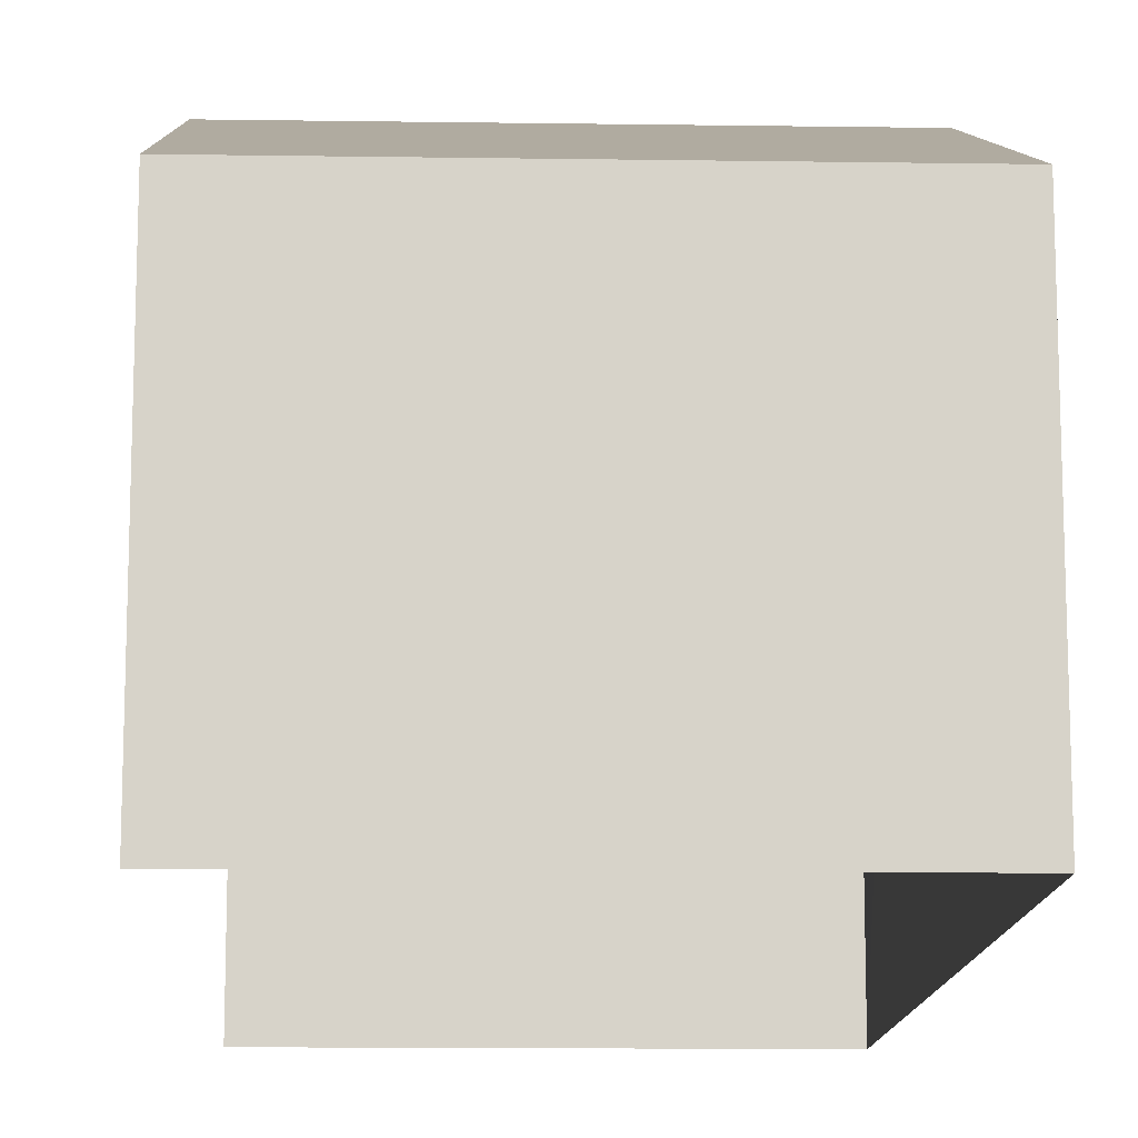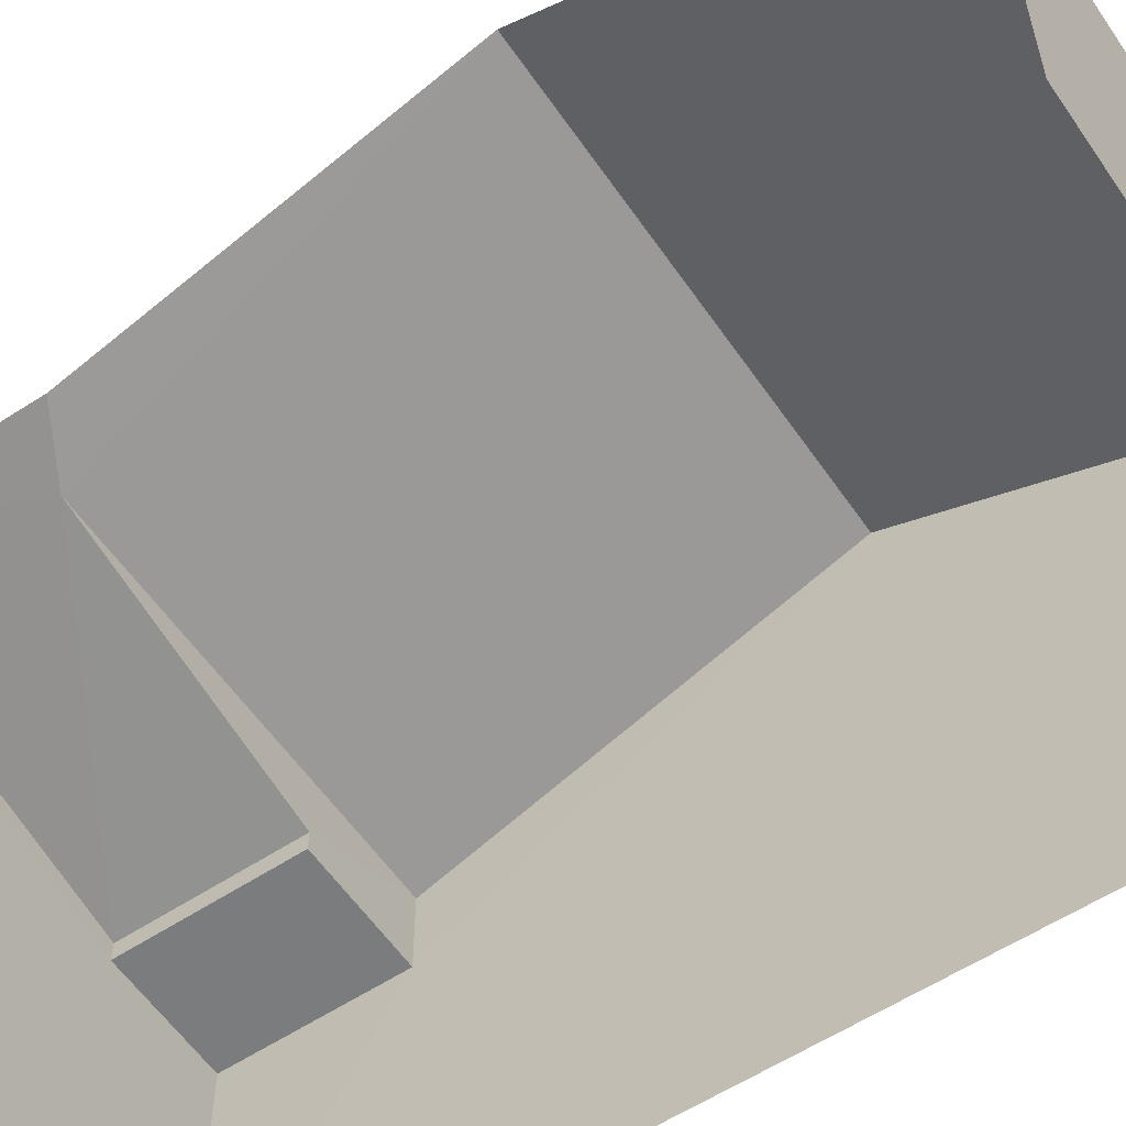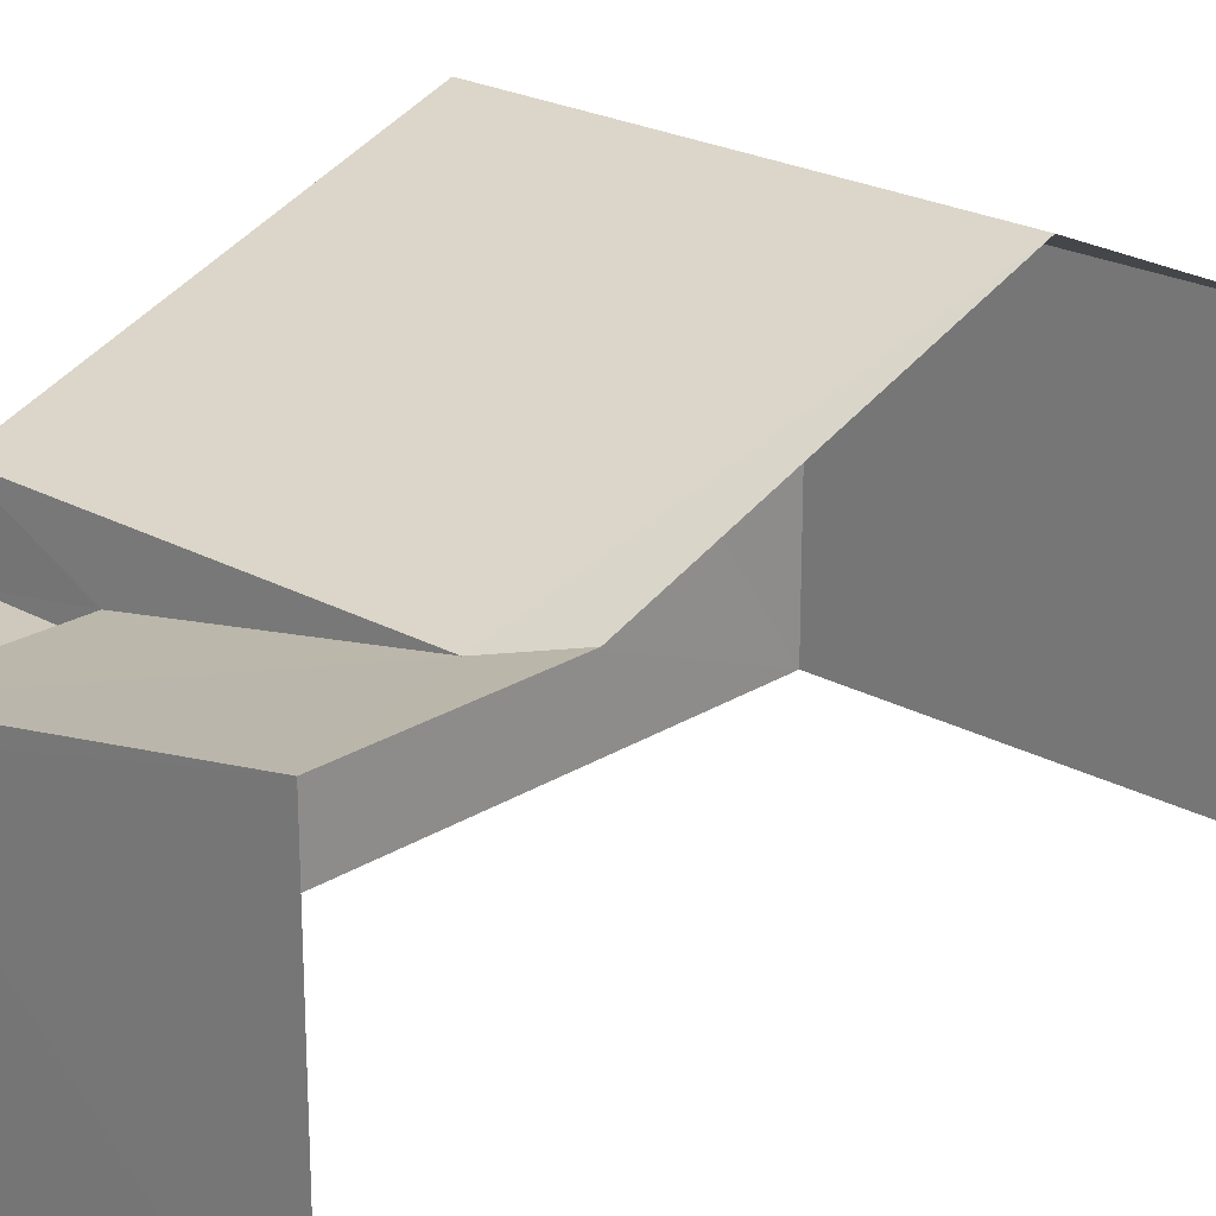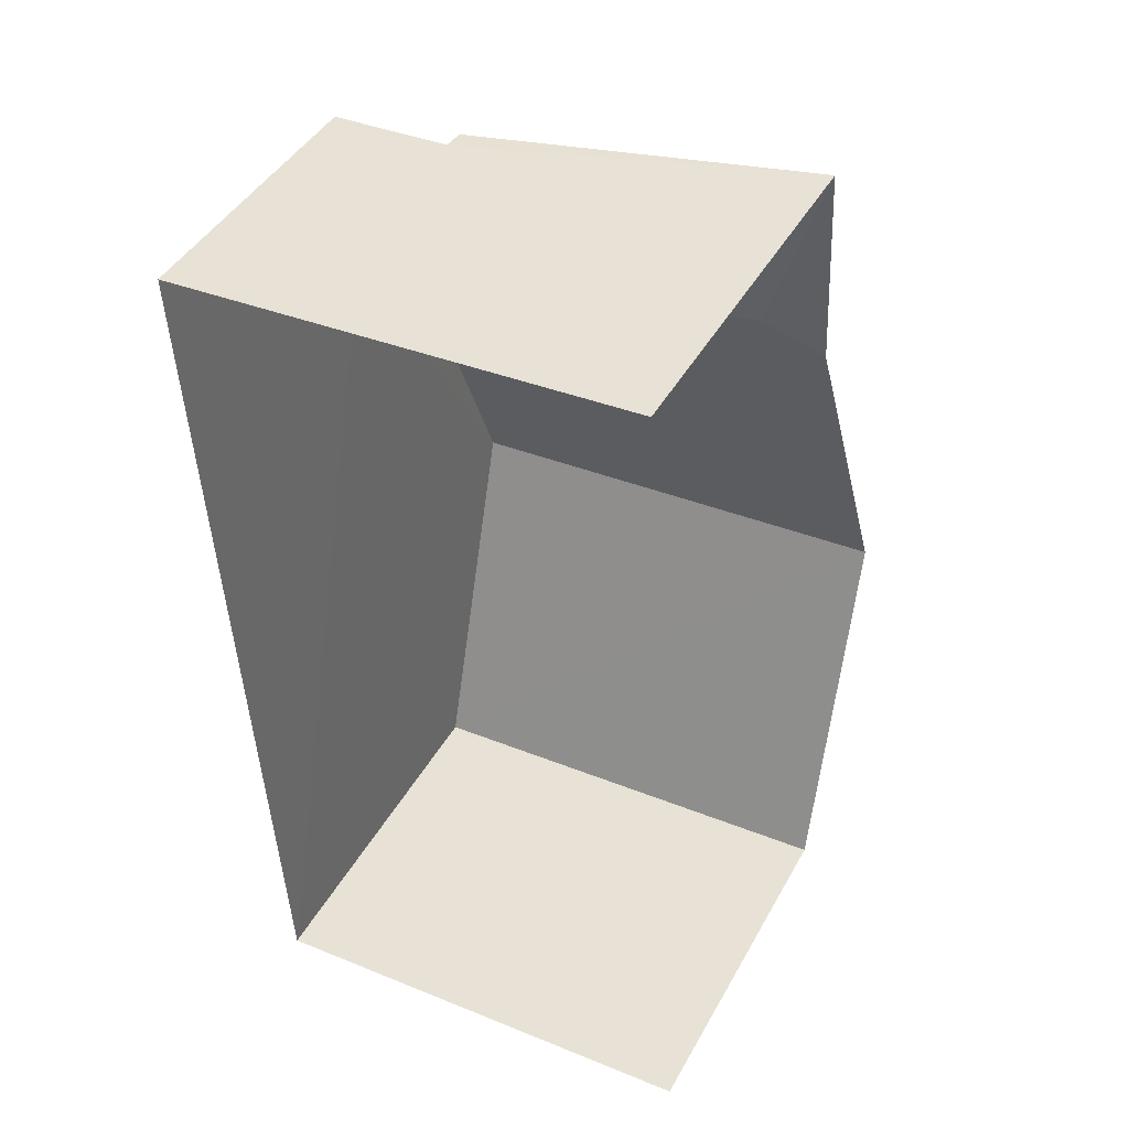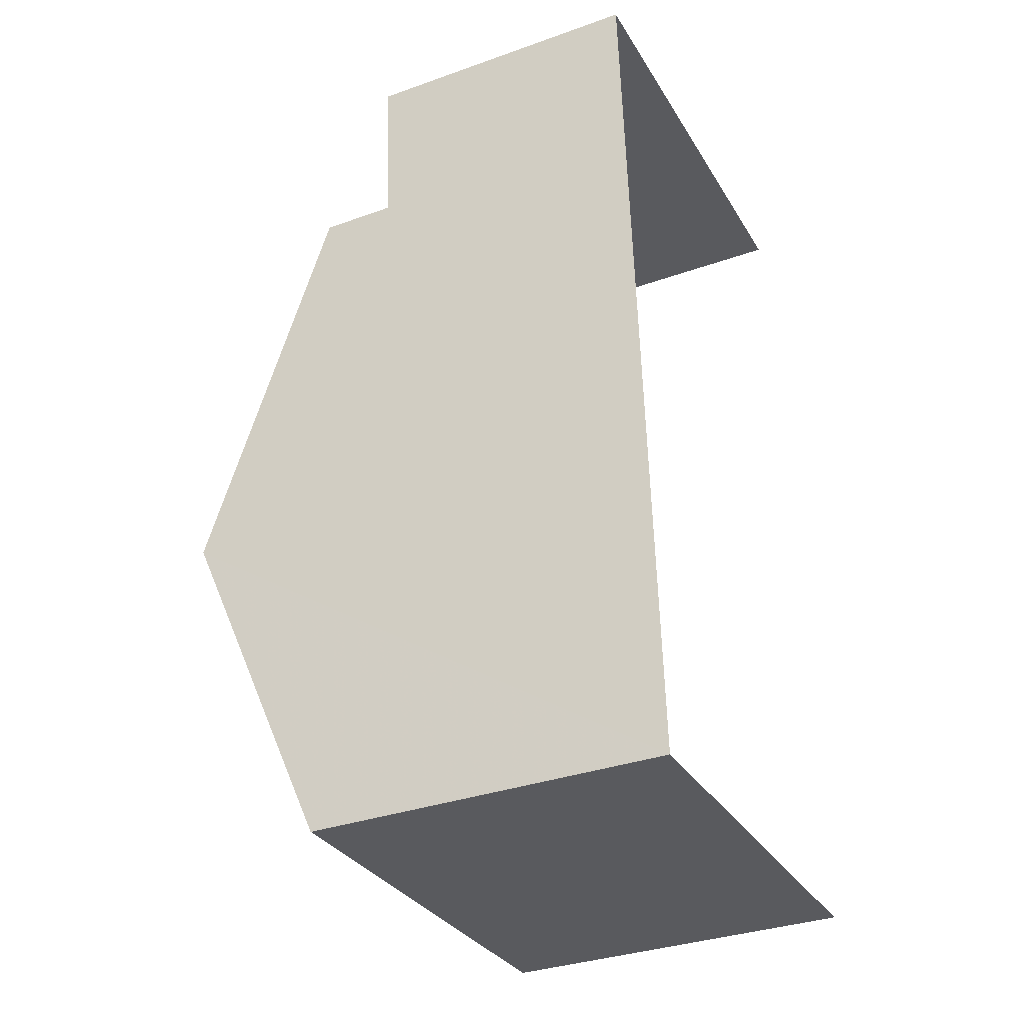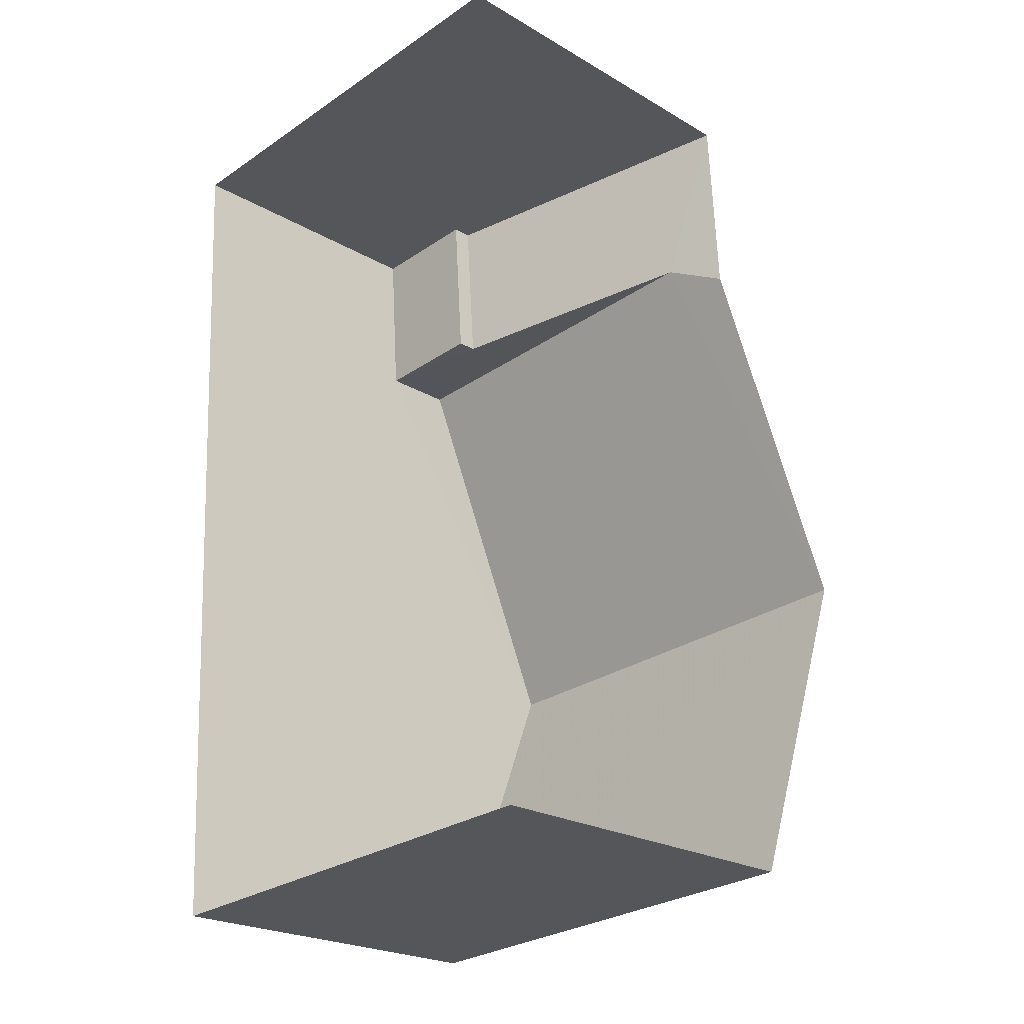
<metadata>
{"format":"obj","ext":"obj","renderer":"f3d","projection":"perspective","resolution":1024,"background":"white","views":[{"elev":-12.9,"azim":-5.1,"up":"+Z"},{"elev":-57.8,"azim":-59.1,"up":"+Z"},{"elev":22.9,"azim":-139.9,"up":"+Z"},{"elev":43.7,"azim":-152.7,"up":"+Y"},{"elev":-34.7,"azim":115.8,"up":"+Y"},{"elev":-23.4,"azim":-134.3,"up":"+Y"}]}
</metadata>
<code>
v -3.722e+05 -1.054e+05 24.1
v -3.722e+05 -1.054e+05 24.1
v -3.722e+05 -1.054e+05 24.1
v -3.722e+05 -1.054e+05 24.1
v -3.722e+05 -1.054e+05 30.11
v -3.722e+05 -1.054e+05 28.41
v -3.722e+05 -1.054e+05 30.11
v -3.722e+05 -1.054e+05 28.41
v -3.722e+05 -1.054e+05 28.41
v -3.722e+05 -1.054e+05 27.75
v -3.722e+05 -1.054e+05 28.56
v -3.722e+05 -1.054e+05 28.56
v -3.722e+05 -1.054e+05 27.75
v -3.722e+05 -1.054e+05 27.51
v -3.722e+05 -1.054e+05 27.51
v -3.722e+05 -1.054e+05 27.51
v -3.722e+05 -1.054e+05 27.51
v -3.722e+05 -1.054e+05 28.41
f 1 2 3
f 1 4 2
f 5 12 3
f 11 1 12
f 5 3 8
f 12 1 3
f 5 6 7
f 5 8 6
f 9 10 11
f 11 12 9
f 13 10 9
f 14 15 16
f 14 17 15
f 18 9 7
f 9 12 5
f 9 5 7
f 11 14 1
f 1 14 4
f 4 14 16
f 11 10 14
f 6 2 7
f 18 7 15
f 15 2 4
f 15 4 16
f 7 2 15
f 17 13 15
f 15 13 18
f 13 9 18
f 17 10 13
f 17 14 10
f 8 3 2
f 6 8 2

</code>
